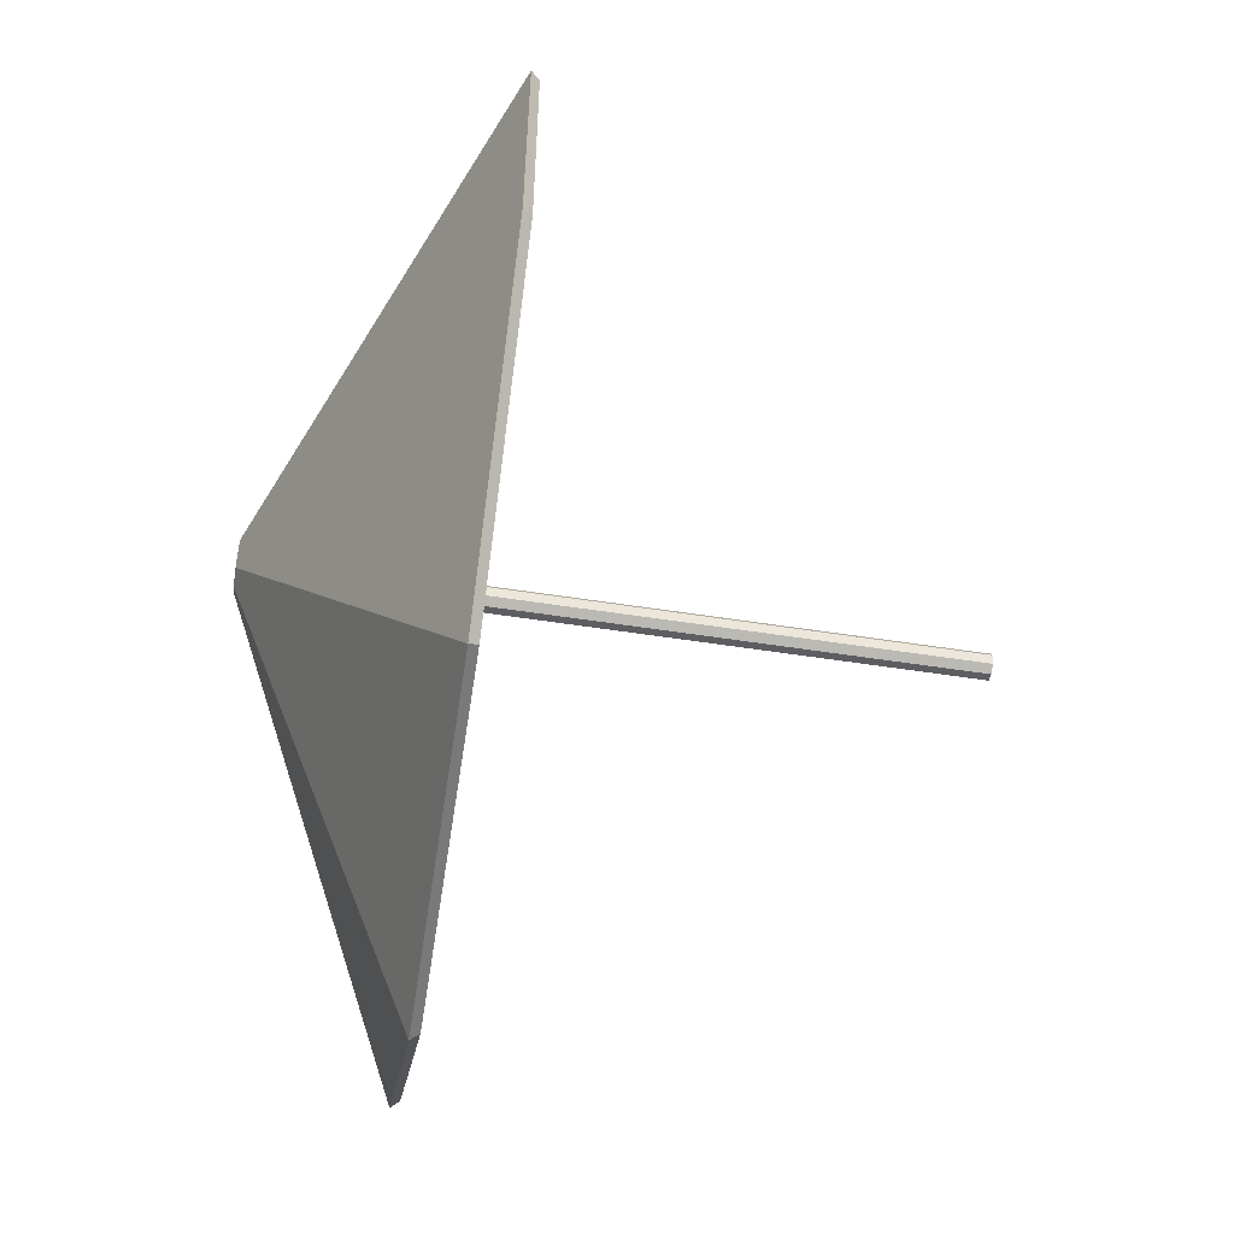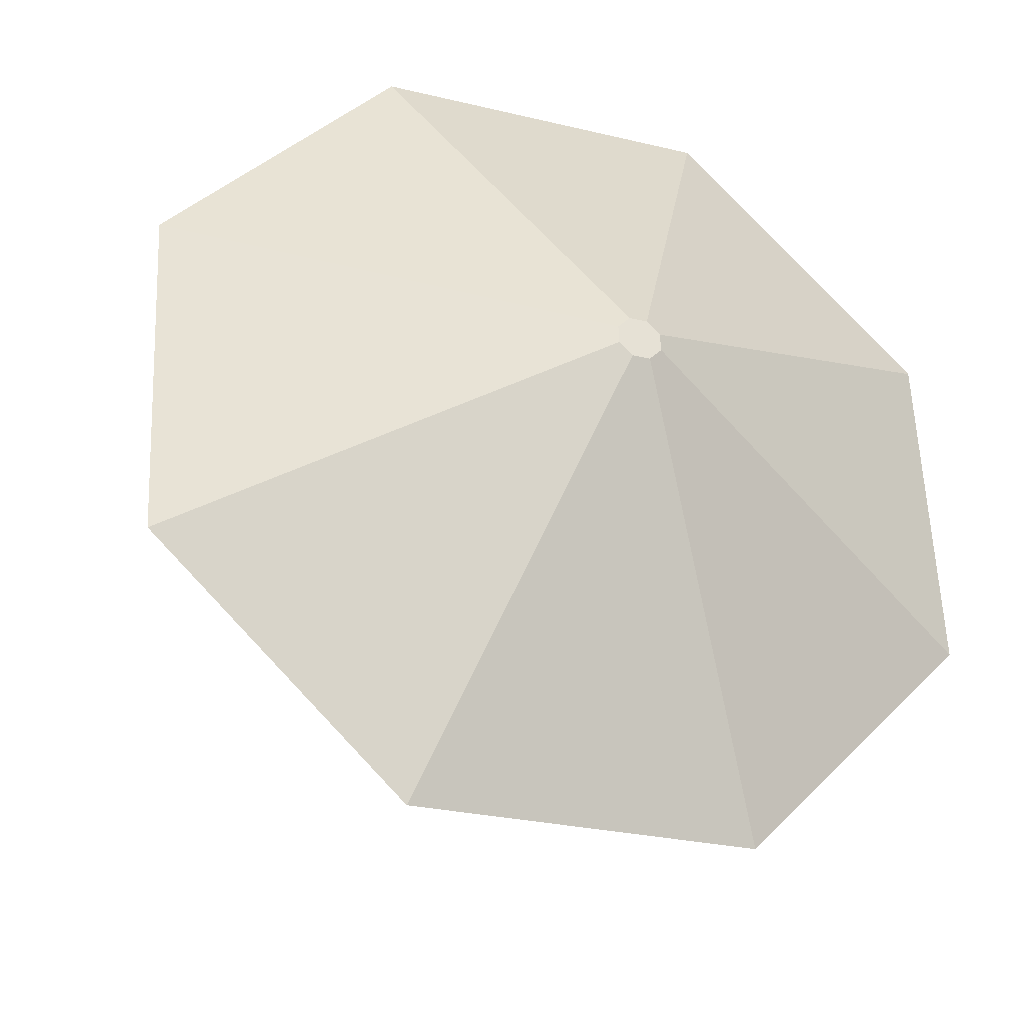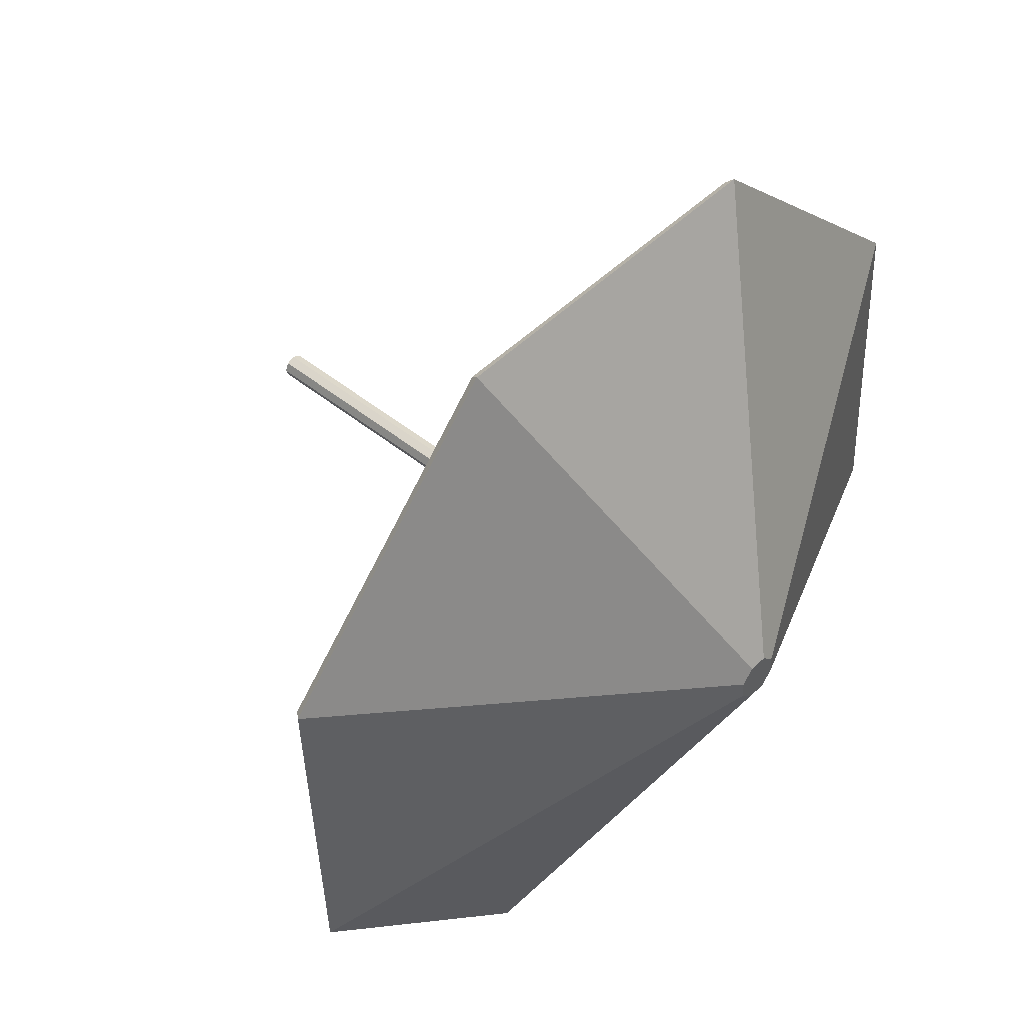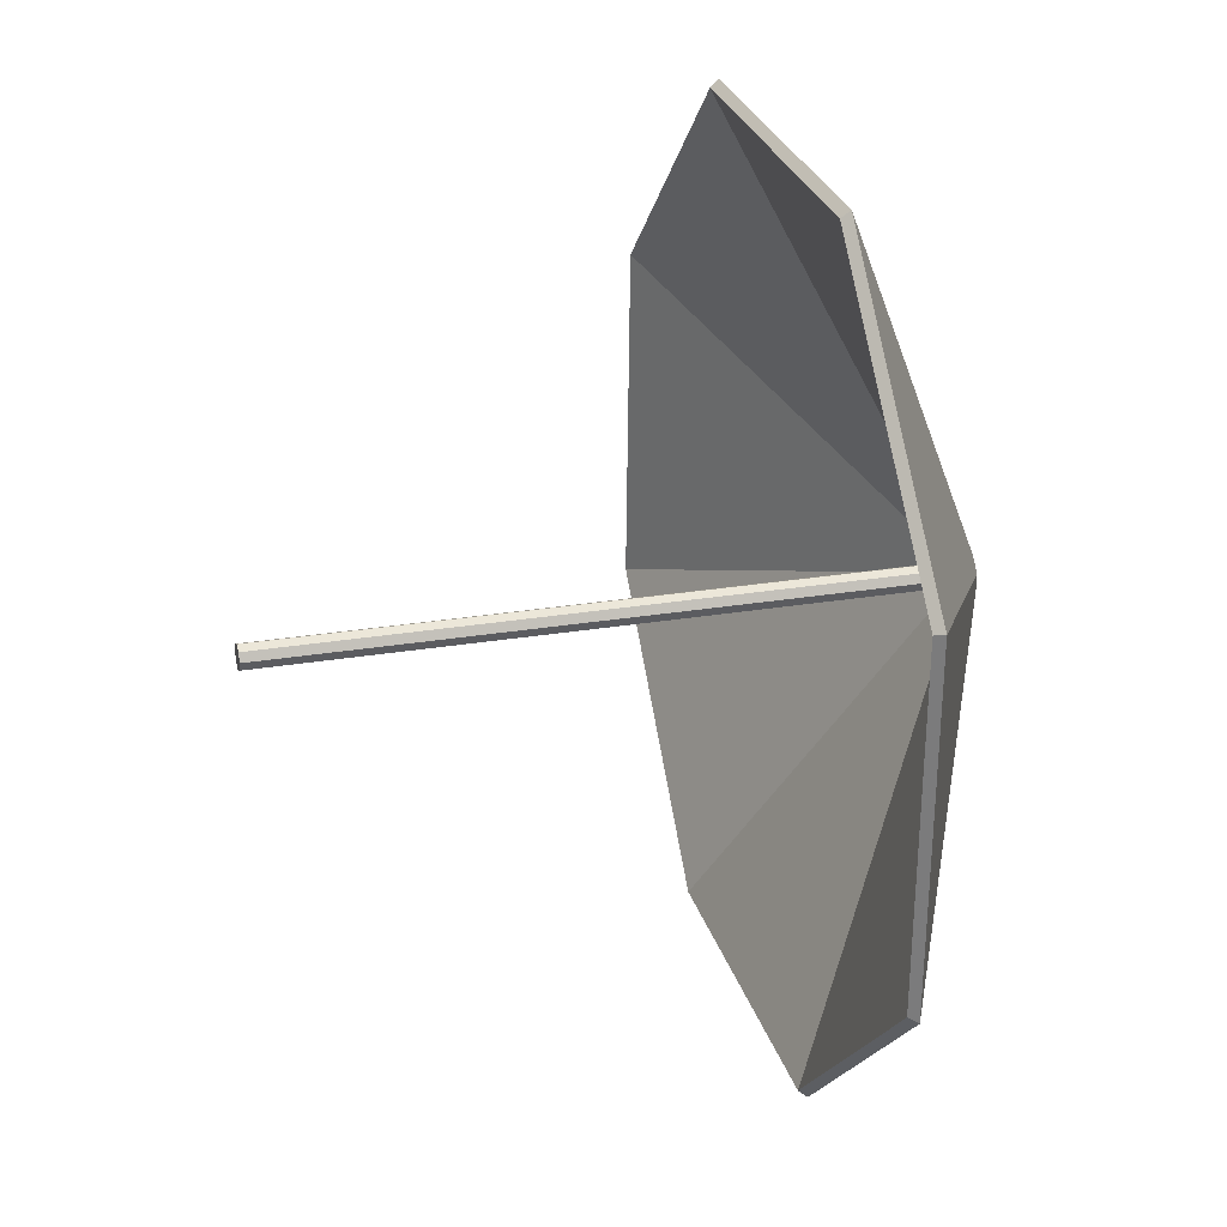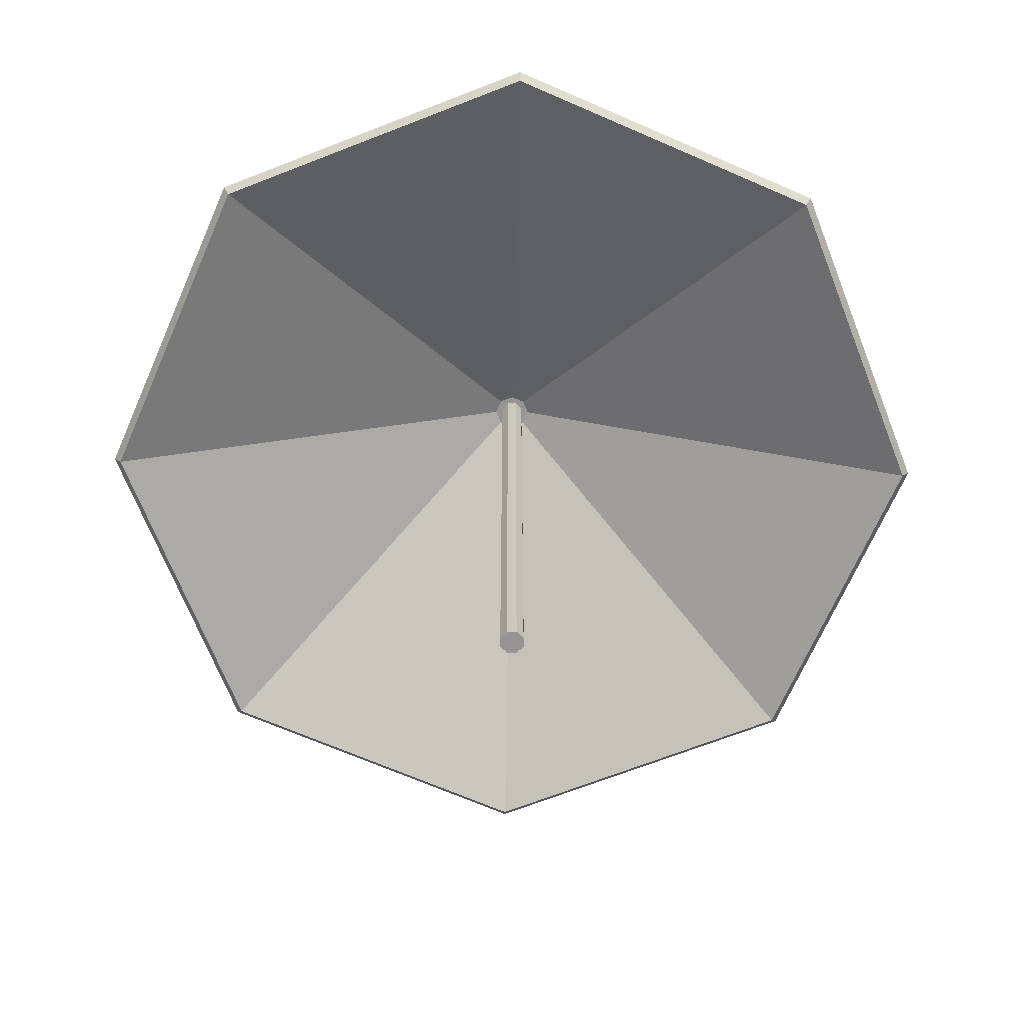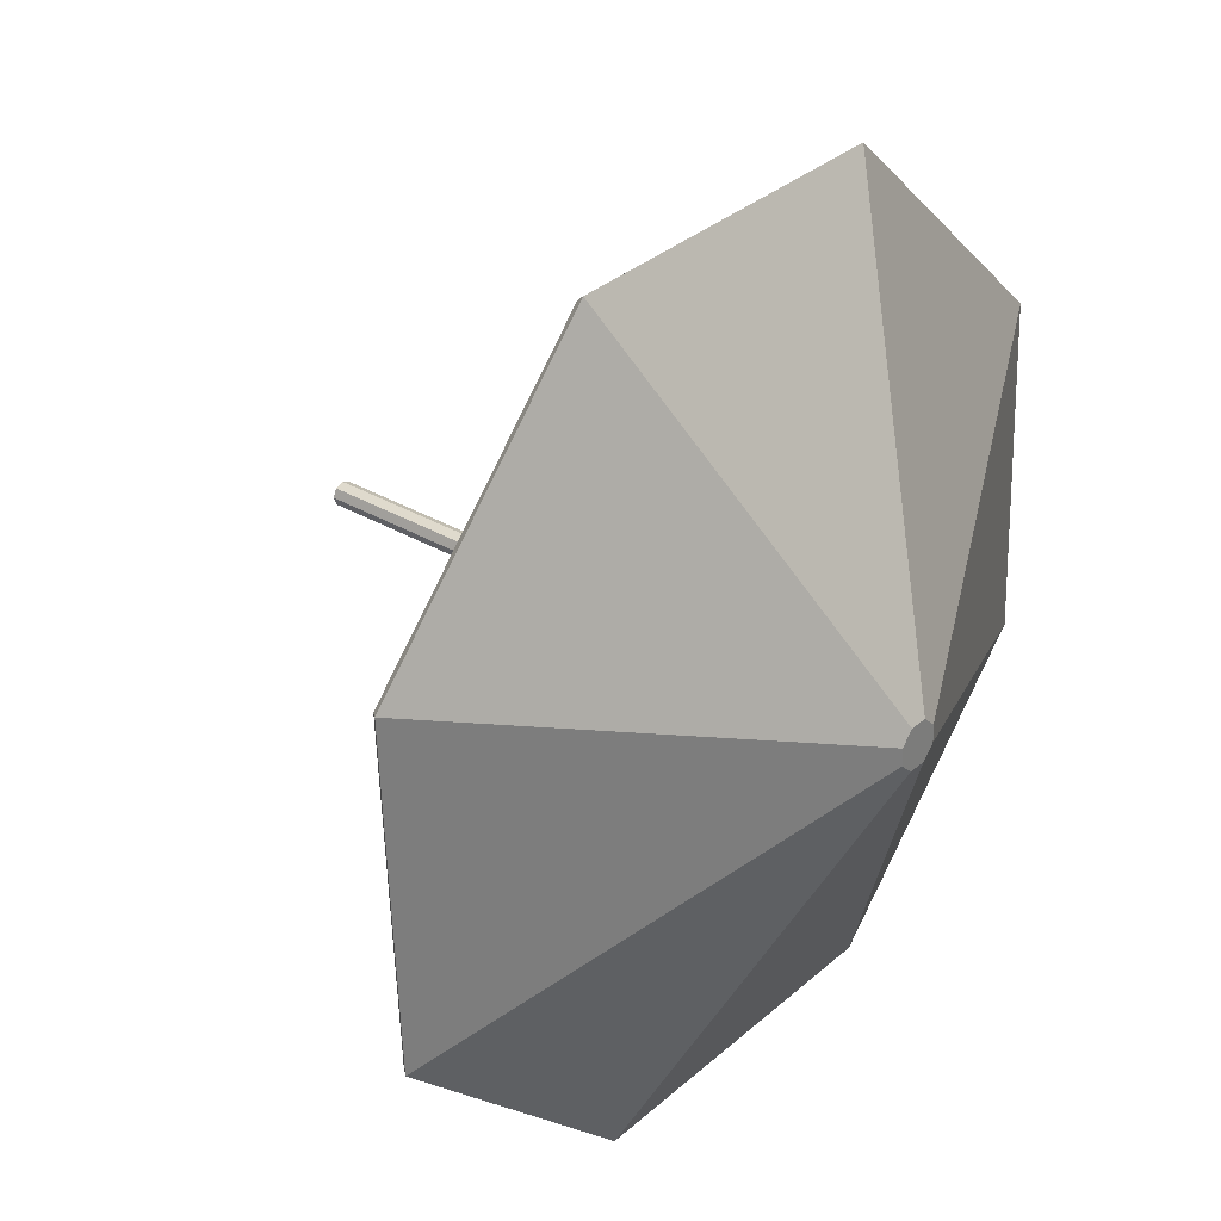
<metadata>
{"format":"obj","ext":"obj","renderer":"f3d","projection":"perspective","resolution":1024,"background":"white","views":[{"elev":-60.5,"azim":-98.8,"up":"+Z"},{"elev":-32.2,"azim":158.6,"up":"+Z"},{"elev":46.1,"azim":133.1,"up":"+Z"},{"elev":24.8,"azim":74.5,"up":"+Z"},{"elev":-67.6,"azim":-111.1,"up":"+Y"},{"elev":30.8,"azim":130.6,"up":"+Z"}]}
</metadata>
<code>
o Parasol1_Cylinder.003
v 1e-06 -2.756 -0.06975
v 1e-06 1.001 -0.06975
v 0.04932 -2.756 -0.04932
v 0.04932 1.001 -0.04932
v 0.06975 -2.756 -0
v 0.06975 1.001 -0
v 0.04932 -2.756 0.04932
v 0.04932 1.001 0.04932
v 1e-06 -2.756 0.06975
v 1e-06 1.001 0.06975
v -0.04932 -2.756 0.04932
v -0.04932 1.001 0.04932
v -0.06975 -2.756 -0
v -0.06975 1.001 -0
v -0.04932 -2.756 -0.04932
v -0.04932 1.001 -0.04932
v -0.05616 1.019 -0.1204
v -1.078 -0.13 -2.311
v 0.04545 1.019 -0.1249
v 0.8721 -0.13 -2.396
v 0.1204 1.019 -0.05616
v 2.311 -0.13 -1.078
v 0.1249 1.019 0.04545
v 2.396 -0.13 0.8721
v 0.05616 1.019 0.1204
v 1.078 -0.13 2.311
v -0.04545 1.019 0.1249
v -0.8721 -0.13 2.396
v -0.1204 1.019 0.05616
v -2.311 -0.13 1.078
v -0.1249 1.019 -0.04545
v -2.396 -0.13 -0.8721
v 0.8868 -0.08189 -2.436
v -1.096 -0.08189 -2.35
v 2.35 -0.08189 -1.096
v 2.436 -0.08189 0.8868
v 1.096 -0.08189 2.35
v -0.8868 -0.08189 2.436
v -2.35 -0.08189 1.096
v -2.436 -0.08189 -0.8868
v 0.03724 0.9486 -0.1023
v -0.04602 0.9486 -0.09869
v 0.09869 0.9486 -0.04602
v 0.1023 0.9486 0.03724
v 0.04602 0.9486 0.09869
v -0.03725 0.9486 0.1023
v -0.09869 0.9486 0.04602
v -0.1023 0.9486 -0.03724
f 19 34 17
f 21 33 19
f 21 36 35
f 23 37 36
f 27 37 25
f 27 39 38
f 45 24 26
f 31 39 29
f 17 40 31
f 27 23 19
f 34 20 18
f 20 35 22
f 35 24 22
f 36 26 24
f 37 28 26
f 38 30 28
f 39 32 30
f 32 34 18
f 45 47 42
f 43 20 22
f 48 30 32
f 28 45 26
f 24 43 22
f 20 42 18
f 18 48 32
f 30 46 28
f 19 33 34
f 21 35 33
f 21 23 36
f 23 25 37
f 27 38 37
f 27 29 39
f 45 44 24
f 31 40 39
f 17 34 40
f 19 17 27
f 17 31 27
f 31 29 27
f 27 25 23
f 23 21 19
f 34 33 20
f 20 33 35
f 35 36 24
f 36 37 26
f 37 38 28
f 38 39 30
f 39 40 32
f 32 40 34
f 42 41 43
f 43 44 42
f 44 45 42
f 45 46 47
f 47 48 42
f 43 41 20
f 48 47 30
f 28 46 45
f 24 44 43
f 20 41 42
f 18 42 48
f 30 47 46
f 2 3 1
f 4 5 3
f 6 7 5
f 8 9 7
f 10 11 9
f 12 13 11
f 10 8 6
f 14 15 13
f 16 1 15
f 7 11 15
f 2 4 3
f 4 6 5
f 6 8 7
f 8 10 9
f 10 12 11
f 12 14 13
f 6 4 2
f 2 16 6
f 16 14 6
f 14 12 6
f 12 10 6
f 14 16 15
f 16 2 1
f 15 1 3
f 3 5 7
f 7 9 11
f 11 13 15
f 15 3 7

</code>
